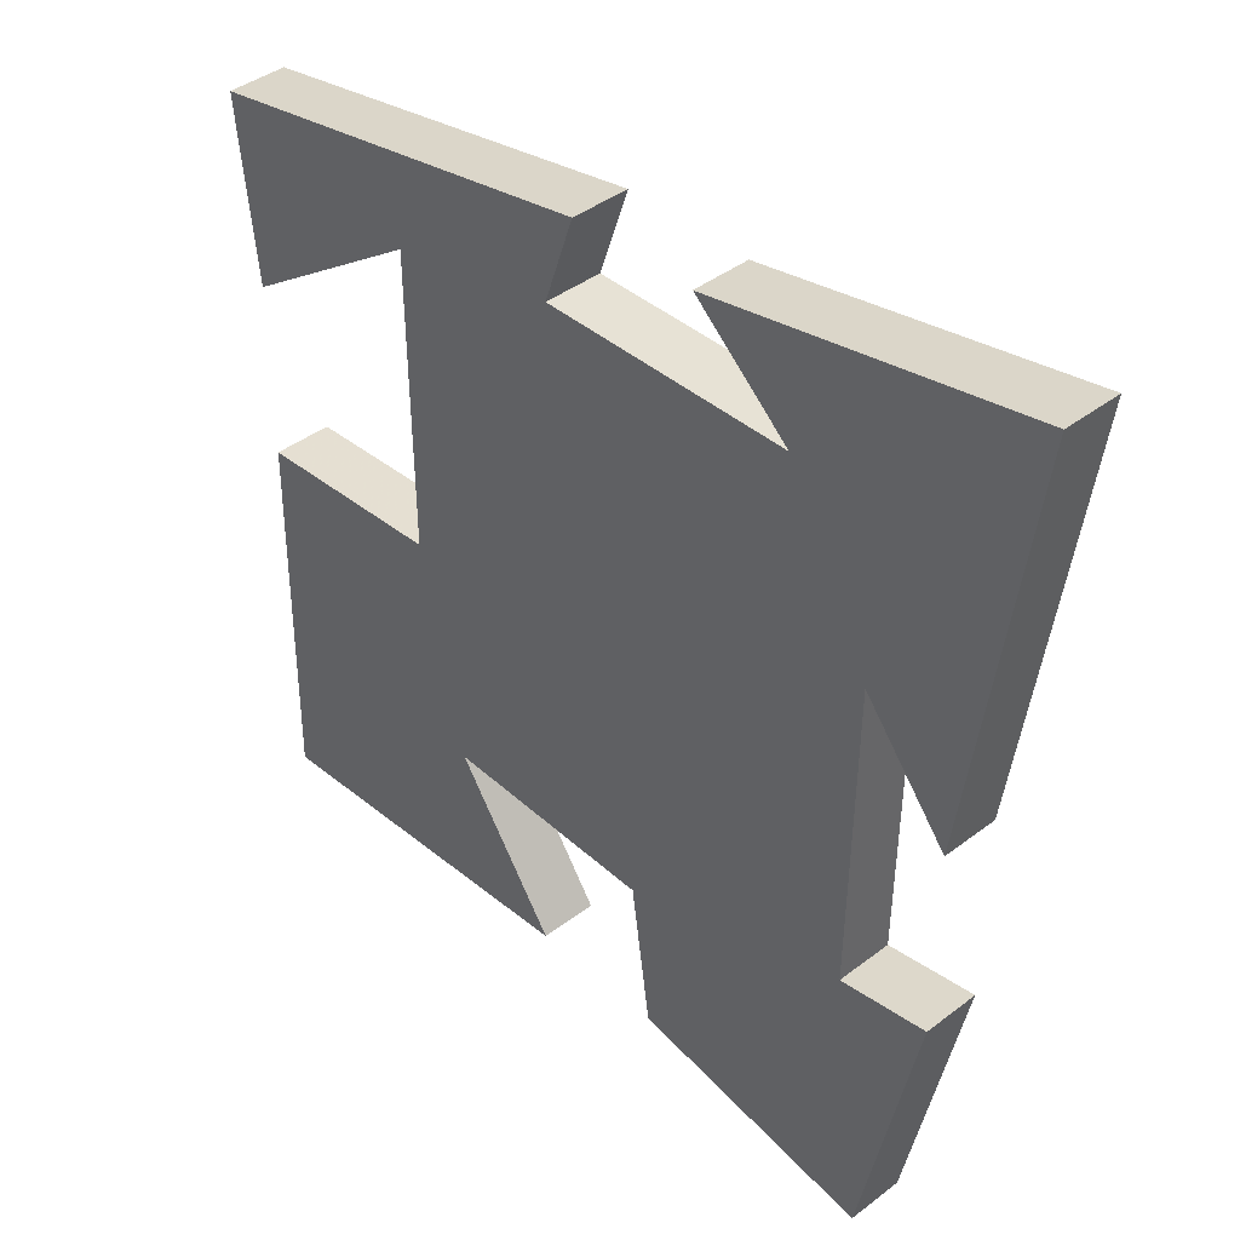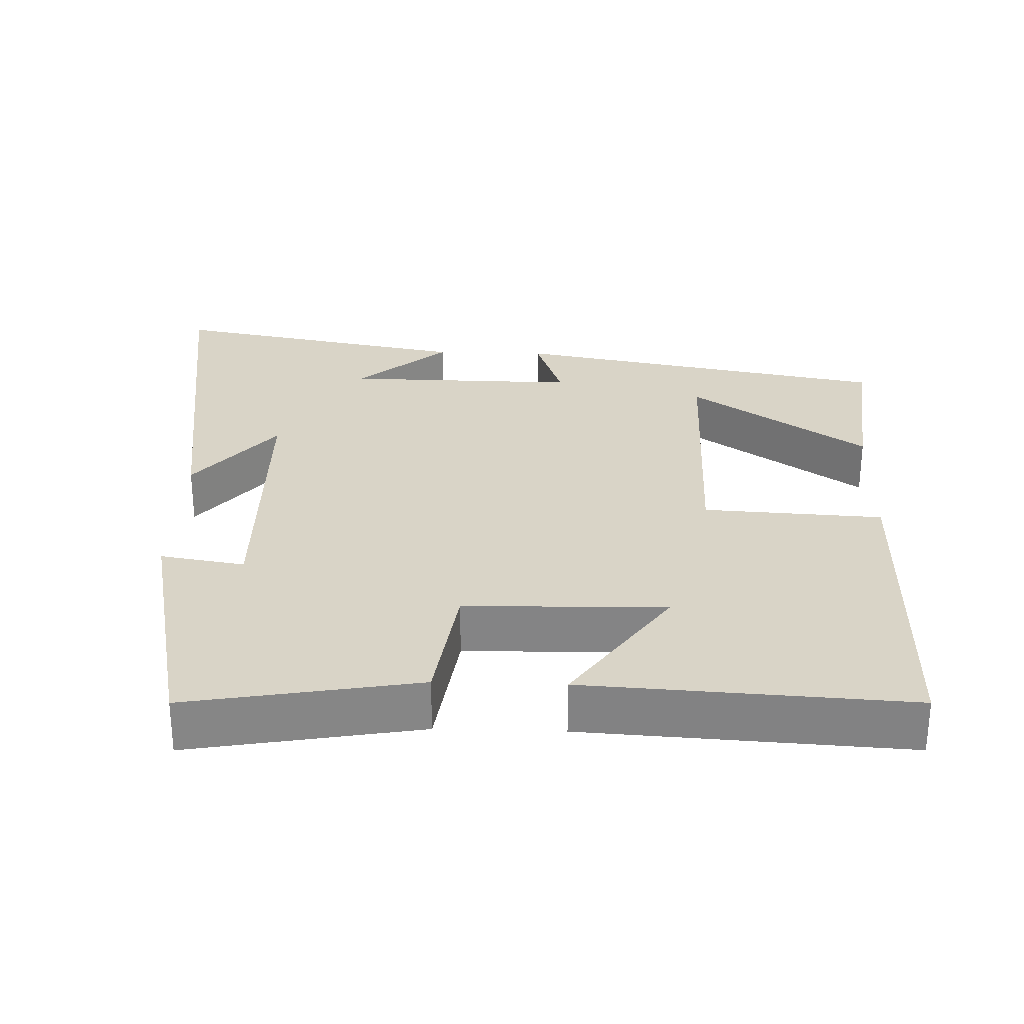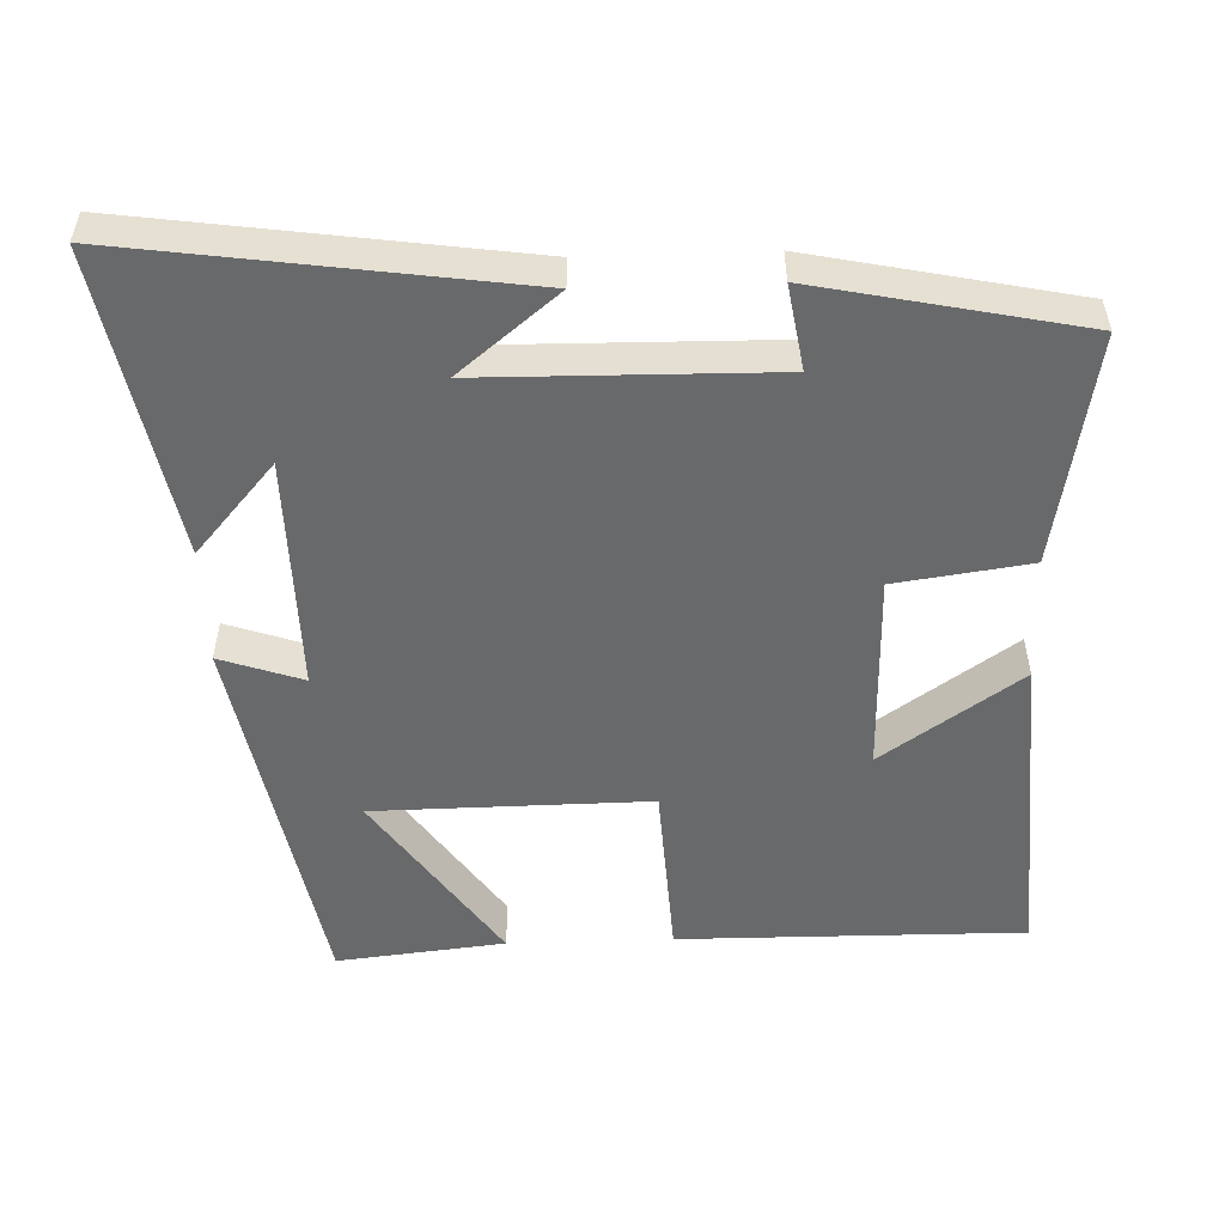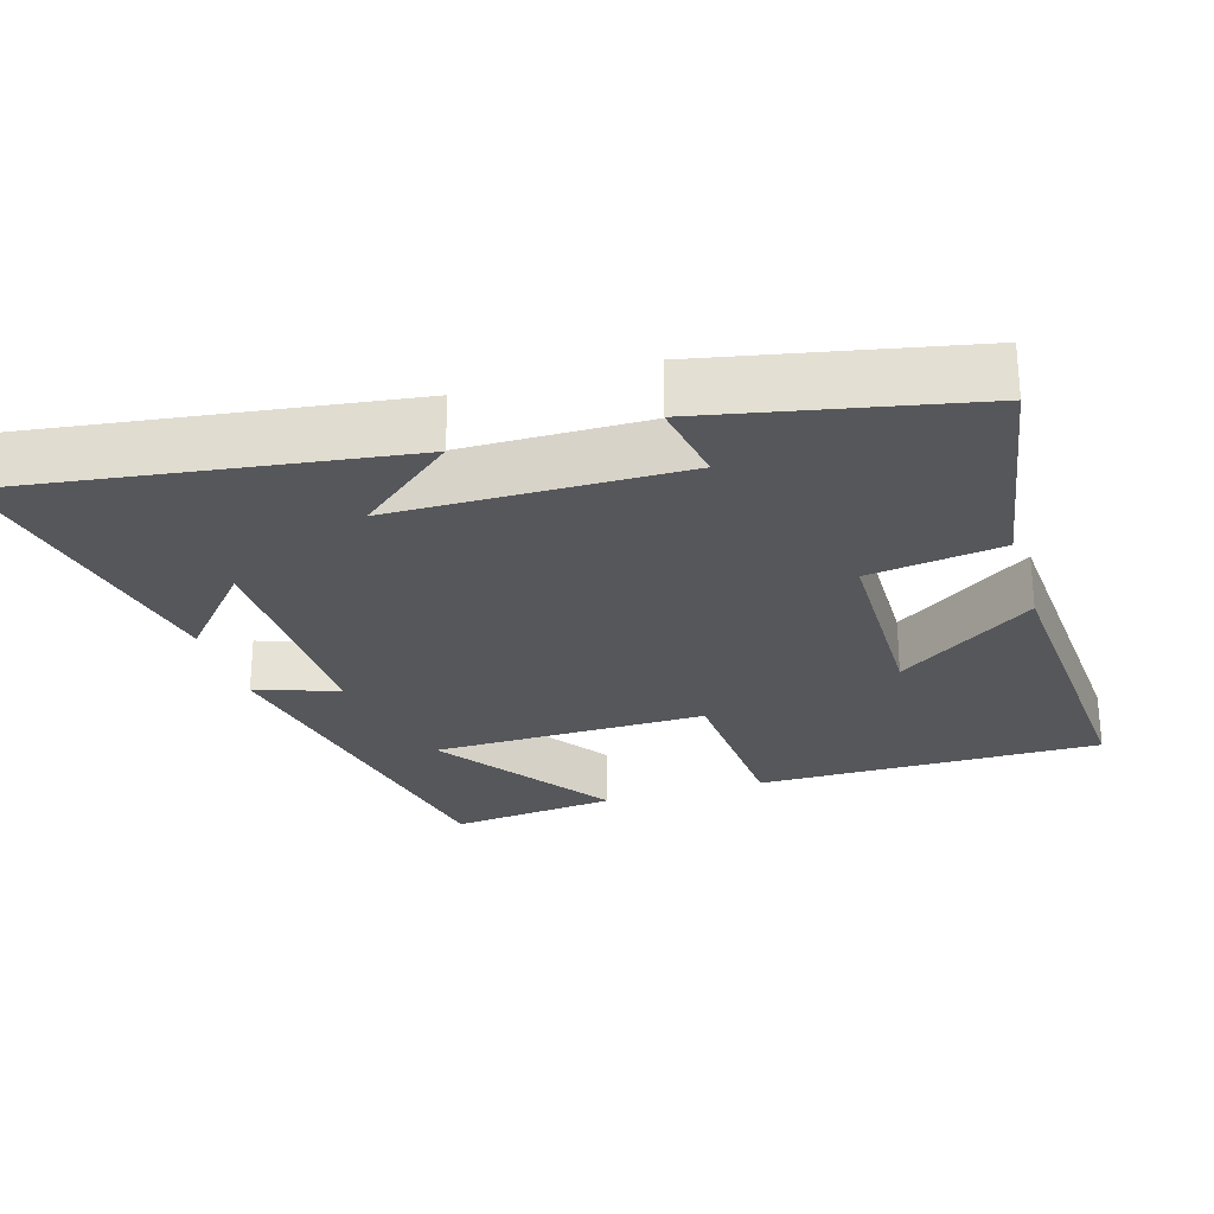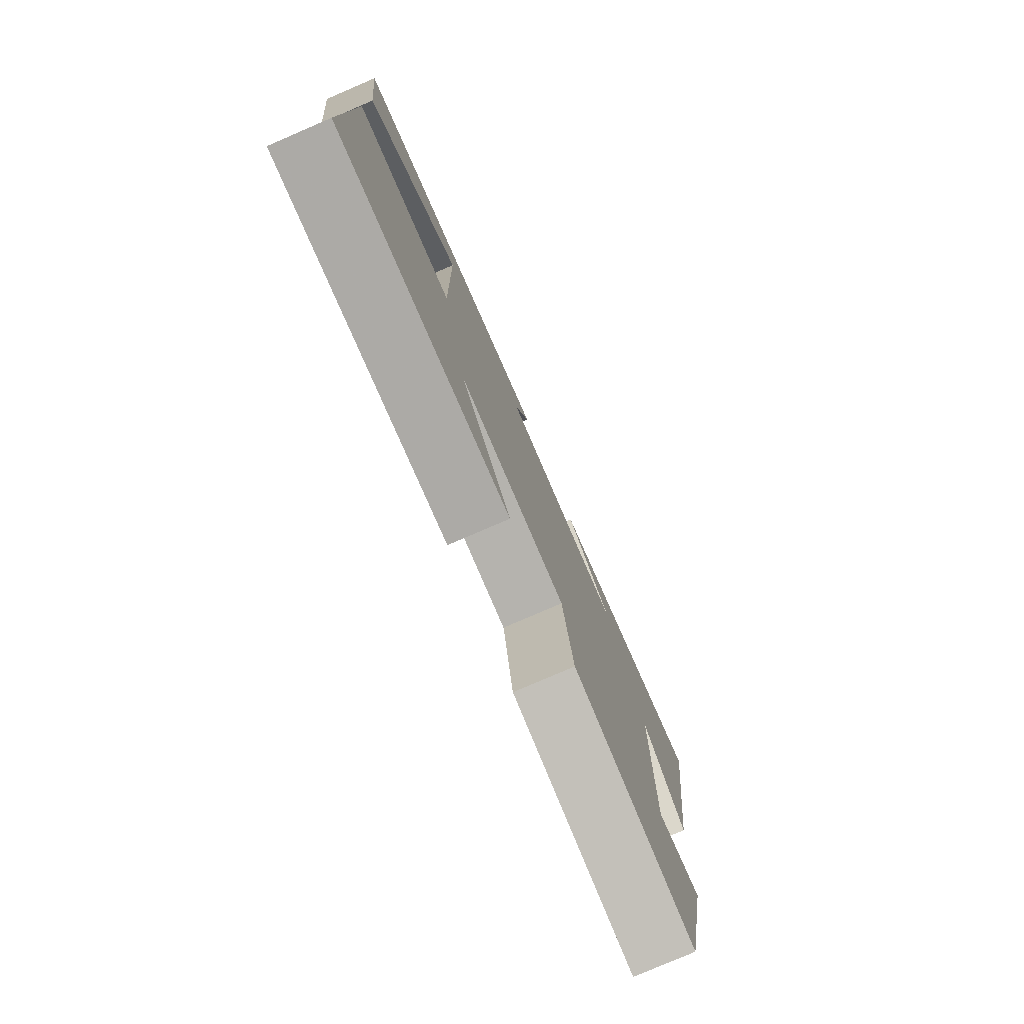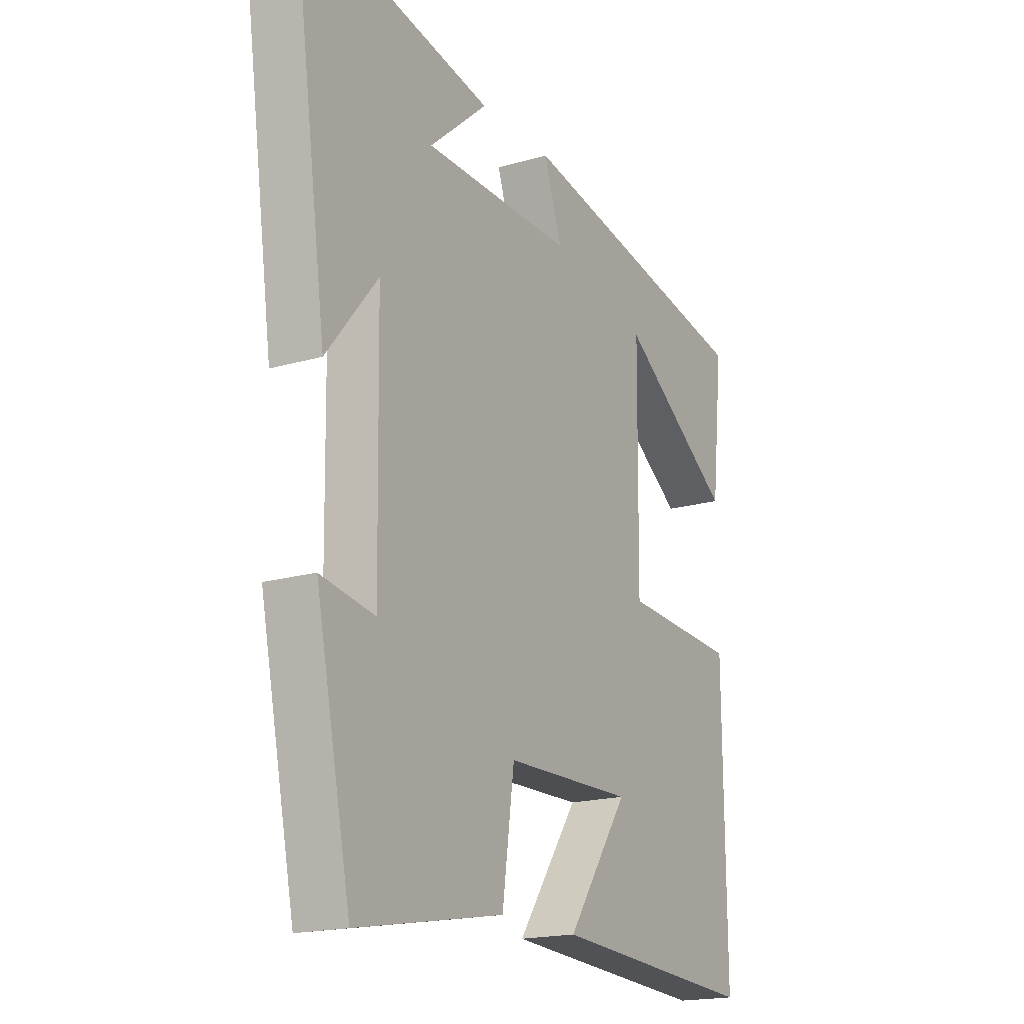
<metadata>
{"format":"obj","ext":"obj","renderer":"f3d","projection":"perspective","resolution":1024,"background":"white","views":[{"elev":40.9,"azim":47.0,"up":"+Z"},{"elev":28.4,"azim":-178.1,"up":"+Y"},{"elev":-52.6,"azim":92.0,"up":"+Y"},{"elev":-26.4,"azim":107.1,"up":"+Y"},{"elev":-78.9,"azim":-66.7,"up":"+Z"},{"elev":-18.2,"azim":119.5,"up":"+Z"}]}
</metadata>
<code>
v 0.425 0.07 -0.557
v 0.109 0.07 -0.5
v 0.083 0.07 -0.316
v -0.193 0.07 -0.31
v -0.061 0.07 -0.5
v -0.504 0.07 -0.526
v -0.5 0.07 -0.052
v -0.253 0.07 -0.038
v -0.257 0.07 0.34
v -0.5 0.07 0.172
v -0.525 0.07 0.403
v -0.001 0.07 0.5
v -0.04 0.07 0.387
v 0.282 0.07 0.391
v 0.157 0.07 0.5
v 0.576 0.07 0.579
v 0.5 0.07 0.045
v 0.39 0.07 0.18
v 0.384 0.07 -0.216
v 0.5 0.07 -0.197
v 0.425 0 -0.557
v 0.109 0 -0.5
v 0.083 0 -0.316
v -0.193 0 -0.31
v -0.061 0 -0.5
v -0.504 0 -0.526
v -0.5 0 -0.052
v -0.253 0 -0.038
v -0.257 0 0.34
v -0.5 0 0.172
v -0.525 0 0.403
v -0.001 0 0.5
v -0.04 0 0.387
v 0.282 0 0.391
v 0.157 0 0.5
v 0.576 0 0.579
v 0.5 0 0.045
v 0.39 0 0.18
v 0.384 0 -0.216
v 0.5 0 -0.197
f 19 20 1 2
f 18 19 2 3
f 16 17 18
f 16 18 3 4
f 14 15 16
f 14 16 4
f 13 14 4
f 11 12 13
f 9 10 11
f 9 11 13
f 8 9 13 4
f 4 5 6 7
f 4 7 8
f 22 21 40 39
f 23 22 39 38
f 38 37 36
f 24 23 38 36
f 36 35 34
f 24 36 34
f 24 34 33
f 33 32 31
f 31 30 29
f 33 31 29
f 24 33 29 28
f 27 26 25 24
f 28 27 24
f 1 21 22 2
f 2 22 23 3
f 3 23 24 4
f 4 24 25 5
f 5 25 26 6
f 6 26 27 7
f 7 27 28 8
f 8 28 29 9
f 9 29 30 10
f 10 30 31 11
f 11 31 32 12
f 12 32 33 13
f 13 33 34 14
f 14 34 35 15
f 15 35 36 16
f 16 36 37 17
f 17 37 38 18
f 18 38 39 19
f 19 39 40 20
f 20 40 21 1

</code>
